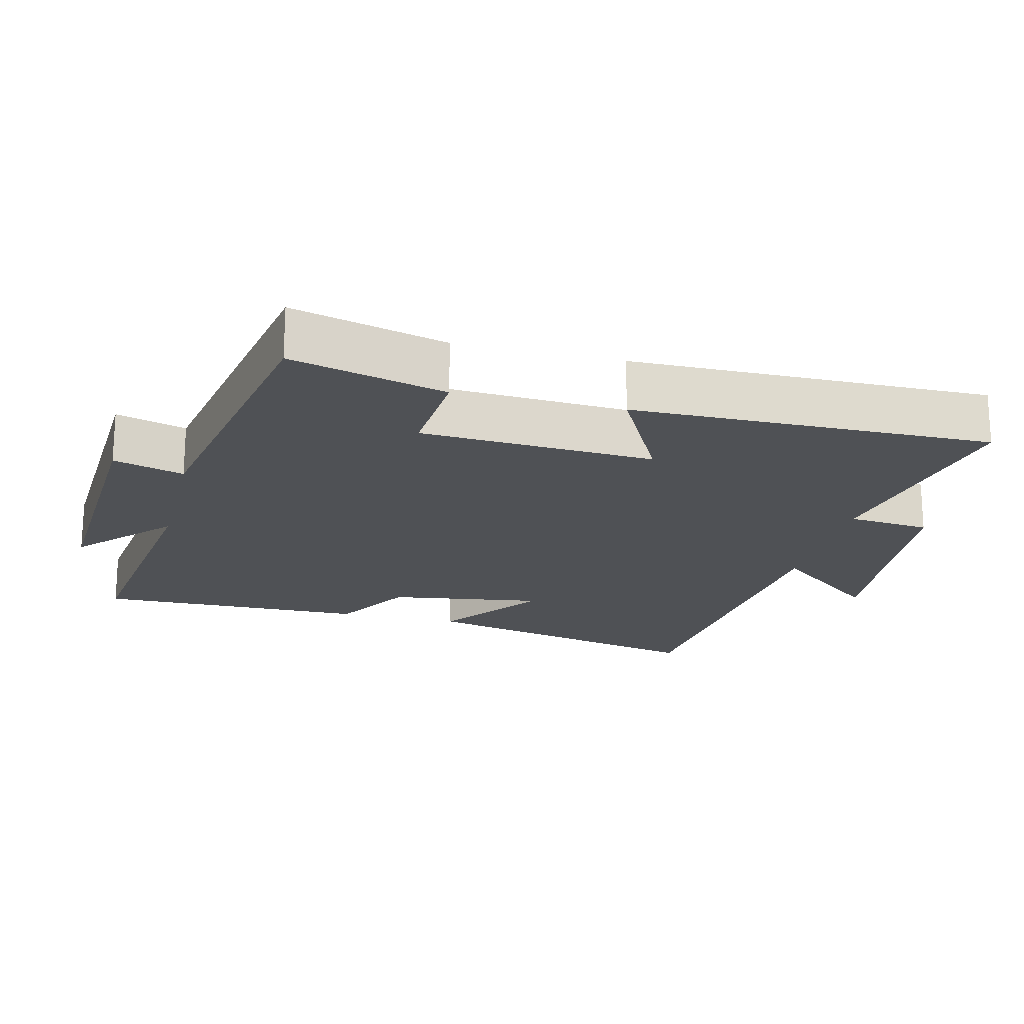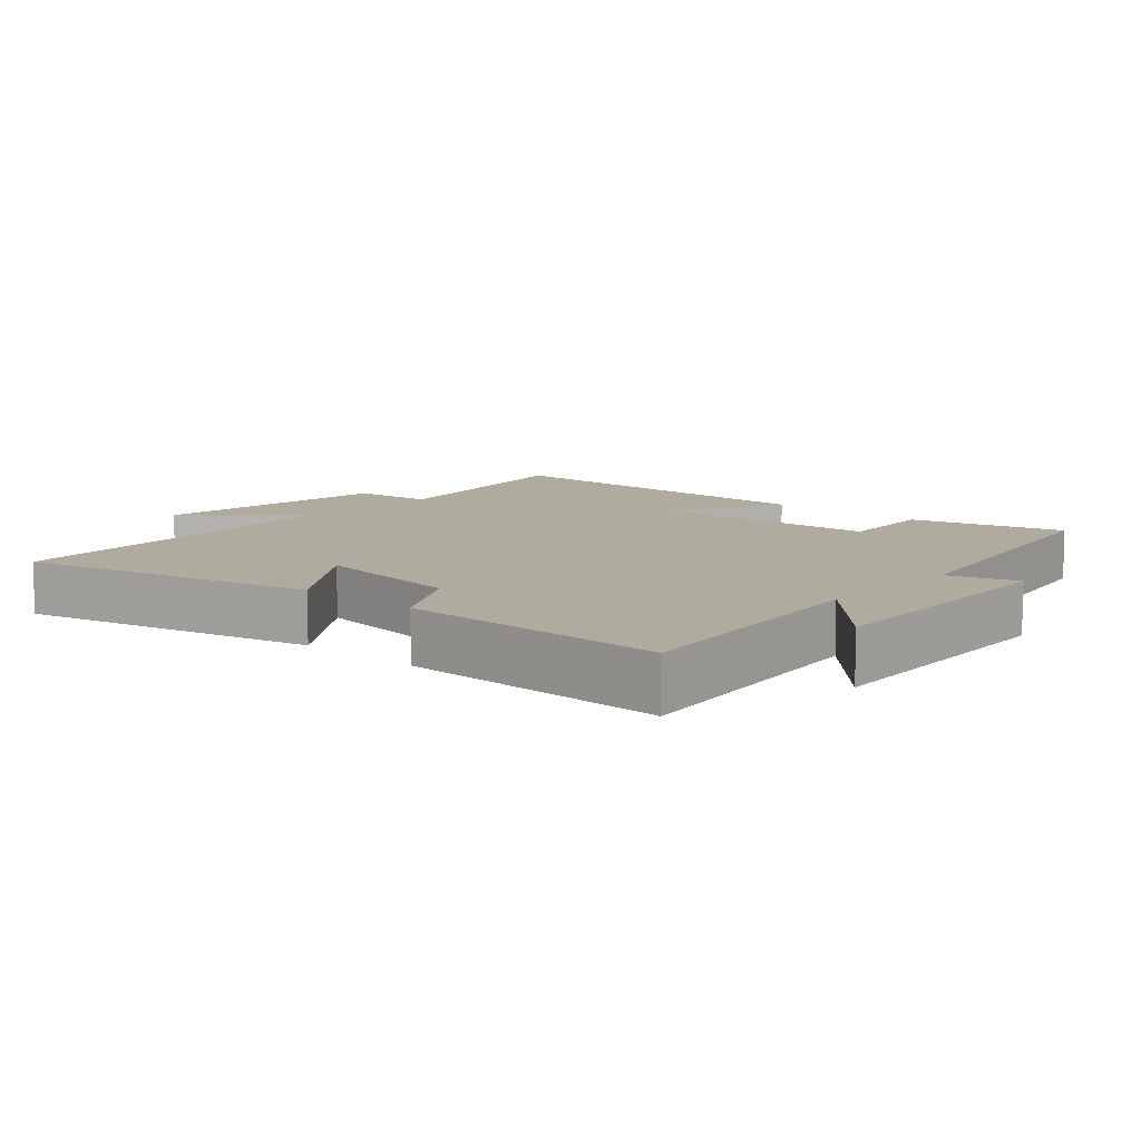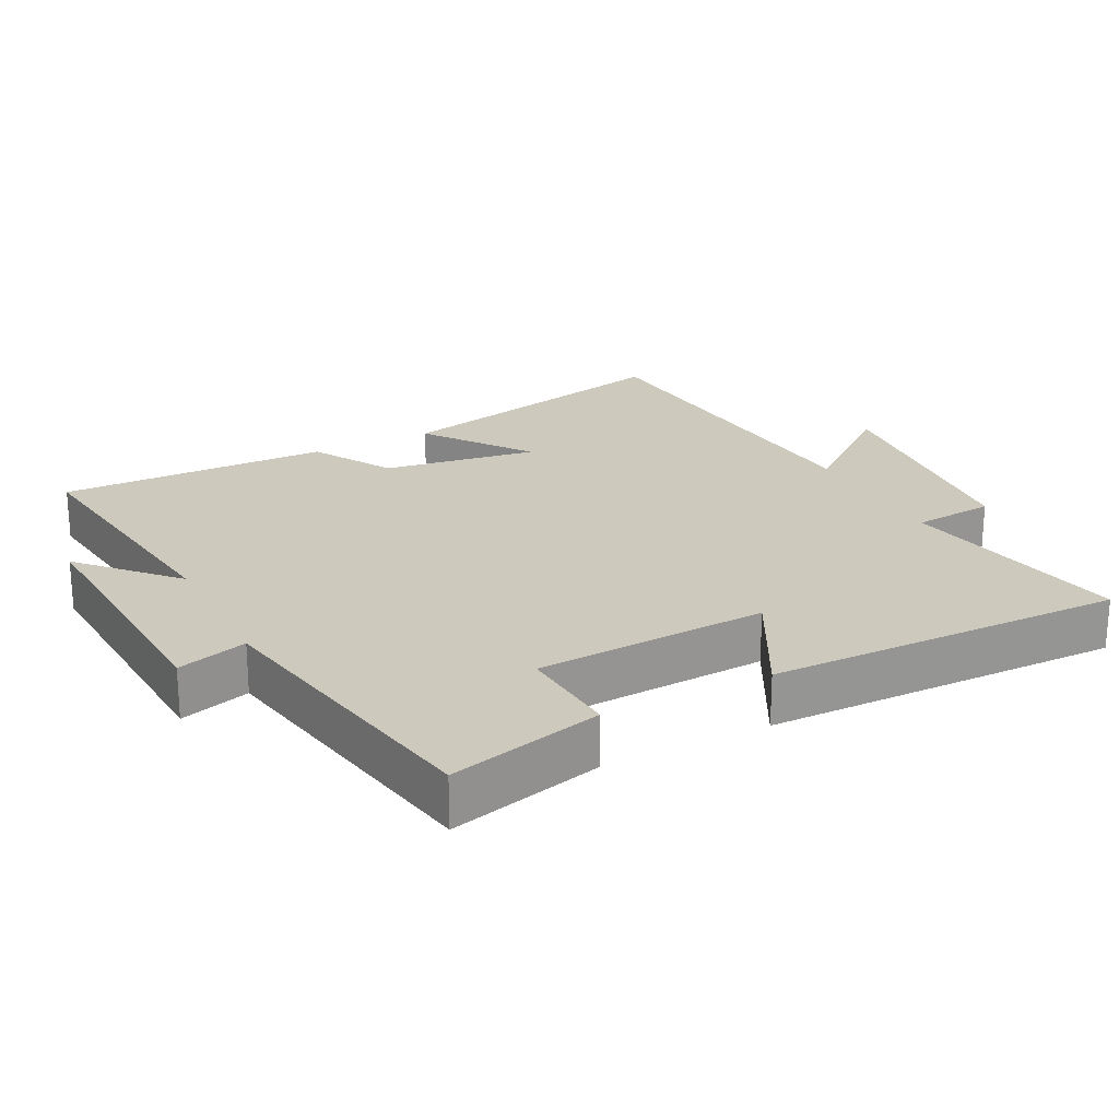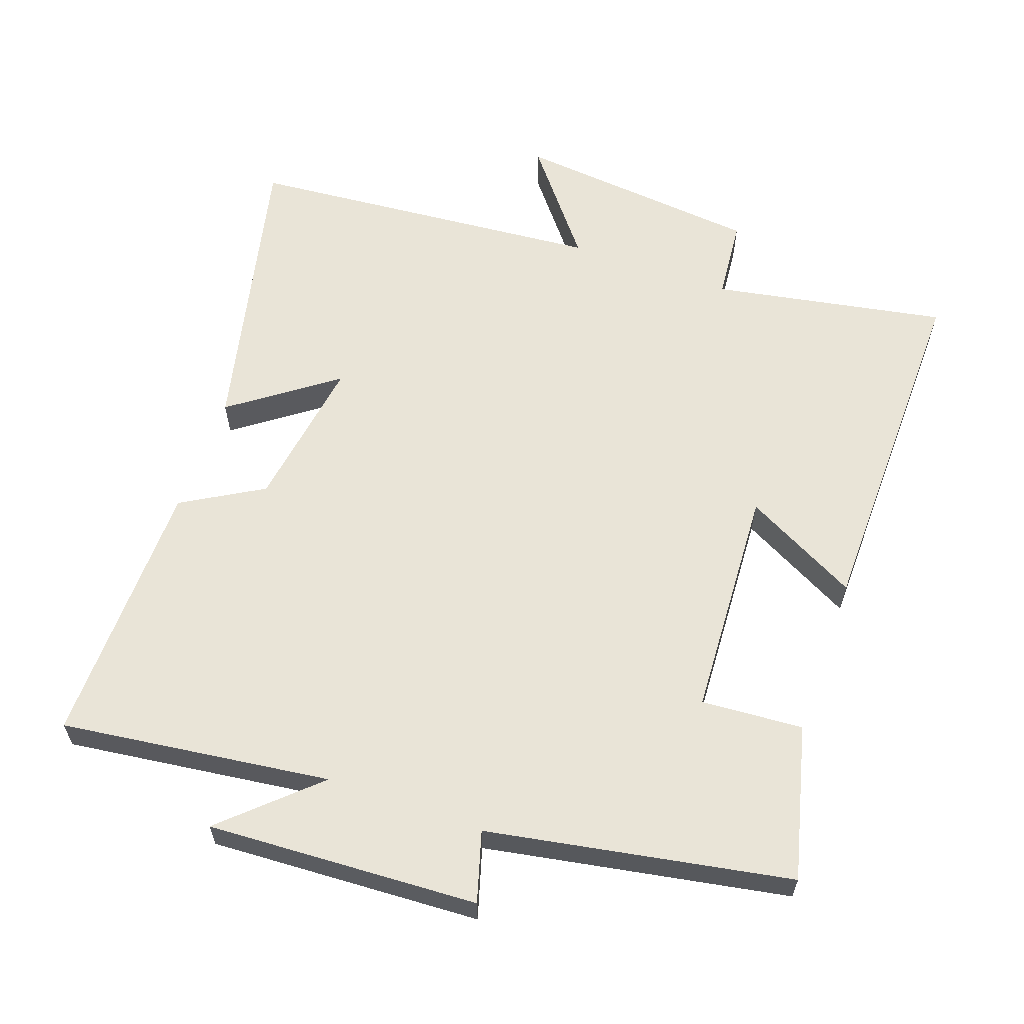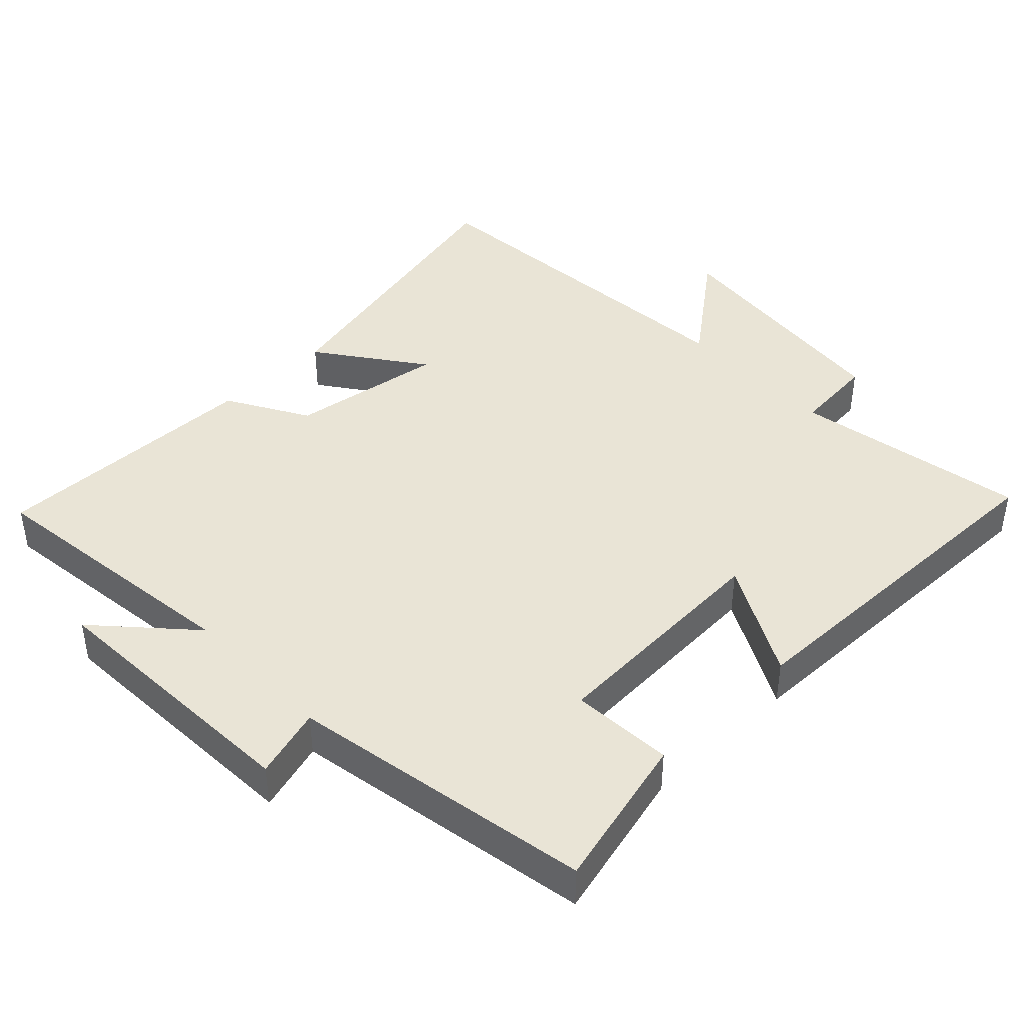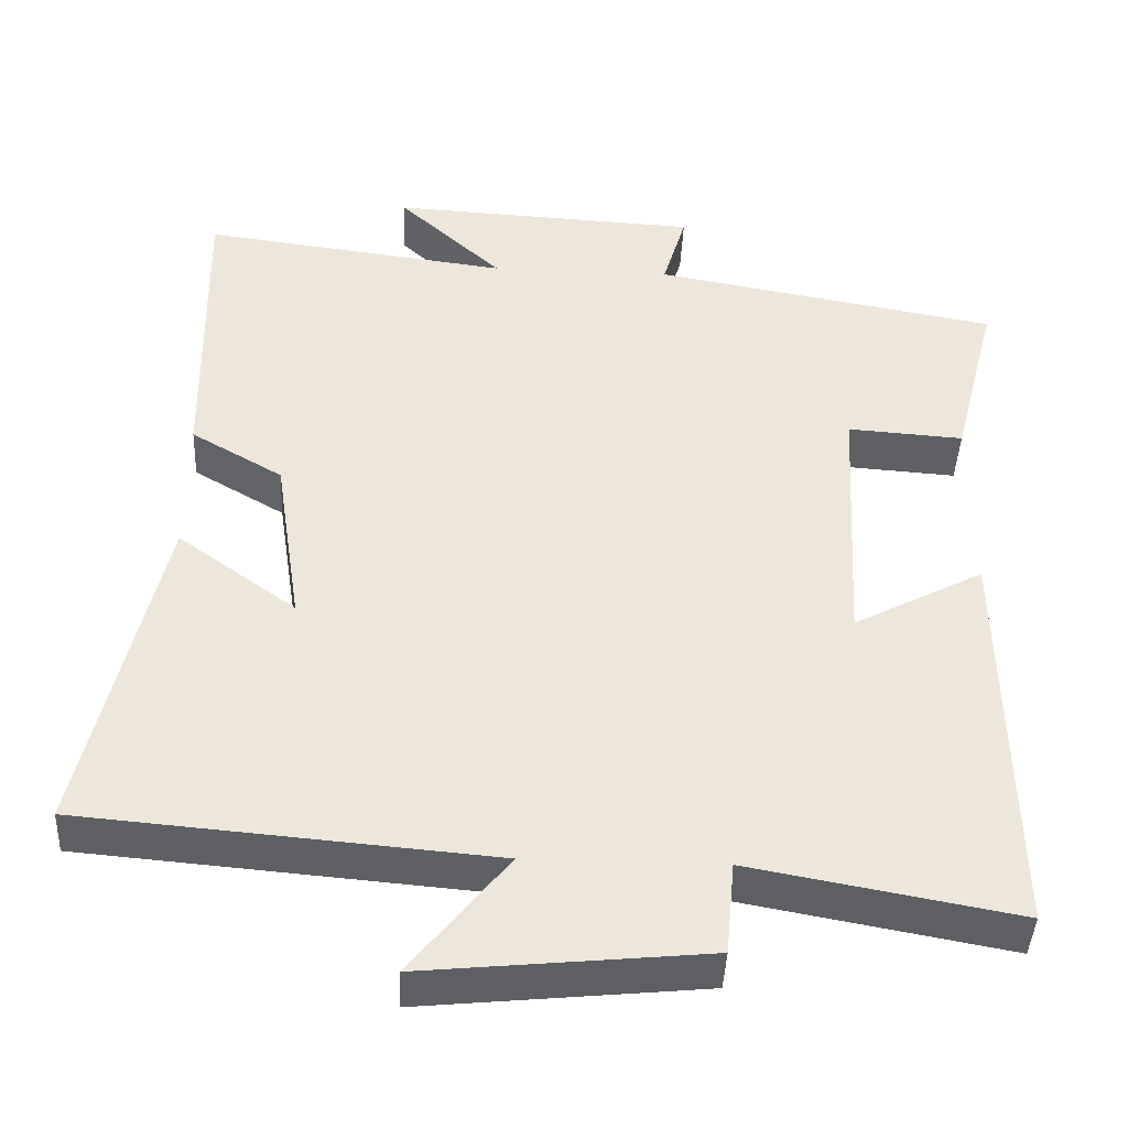
<metadata>
{"format":"obj","ext":"obj","renderer":"f3d","projection":"perspective","resolution":1024,"background":"white","views":[{"elev":-19.7,"azim":76.0,"up":"+Y"},{"elev":9.6,"azim":-48.2,"up":"+Y"},{"elev":22.7,"azim":62.8,"up":"+Y"},{"elev":61.0,"azim":19.5,"up":"+Y"},{"elev":42.6,"azim":46.3,"up":"+Y"},{"elev":-42.4,"azim":-2.7,"up":"+Z"}]}
</metadata>
<code>
v -0.598 0.07 -0.456
v -0.5 0.07 -0.025
v -0.349 0.07 -0.135
v -0.383 0.07 0.089
v -0.5 0.07 0.157
v -0.507 0.07 0.55
v -0.115 0.07 0.5
v -0.247 0.07 0.622
v 0.147 0.07 0.602
v 0.117 0.07 0.5
v 0.557 0.07 0.421
v 0.5 0.07 0.197
v 0.352 0.07 0.207
v 0.334 0.07 -0.131
v 0.5 0.07 -0.043
v 0.508 0.07 -0.562
v 0.169 0.07 -0.5
v 0.158 0.07 -0.619
v -0.2 0.07 -0.655
v -0.077 0.07 -0.5
v -0.598 0 -0.456
v -0.5 0 -0.025
v -0.349 0 -0.135
v -0.383 0 0.089
v -0.5 0 0.157
v -0.507 0 0.55
v -0.115 0 0.5
v -0.247 0 0.622
v 0.147 0 0.602
v 0.117 0 0.5
v 0.557 0 0.421
v 0.5 0 0.197
v 0.352 0 0.207
v 0.334 0 -0.131
v 0.5 0 -0.043
v 0.508 0 -0.562
v 0.169 0 -0.5
v 0.158 0 -0.619
v -0.2 0 -0.655
v -0.077 0 -0.5
f 17 18 19 20
f 17 20 1
f 14 15 16 17
f 13 14 17 1
f 10 11 12 13
f 7 8 9 10
f 7 10 13
f 4 5 6 7
f 3 4 7 13
f 1 2 3
f 1 3 13
f 40 39 38 37
f 21 40 37
f 37 36 35 34
f 21 37 34 33
f 33 32 31 30
f 30 29 28 27
f 33 30 27
f 27 26 25 24
f 33 27 24 23
f 23 22 21
f 33 23 21
f 1 21 22 2
f 2 22 23 3
f 3 23 24 4
f 4 24 25 5
f 5 25 26 6
f 6 26 27 7
f 7 27 28 8
f 8 28 29 9
f 9 29 30 10
f 10 30 31 11
f 11 31 32 12
f 12 32 33 13
f 13 33 34 14
f 14 34 35 15
f 15 35 36 16
f 16 36 37 17
f 17 37 38 18
f 18 38 39 19
f 19 39 40 20
f 20 40 21 1

</code>
